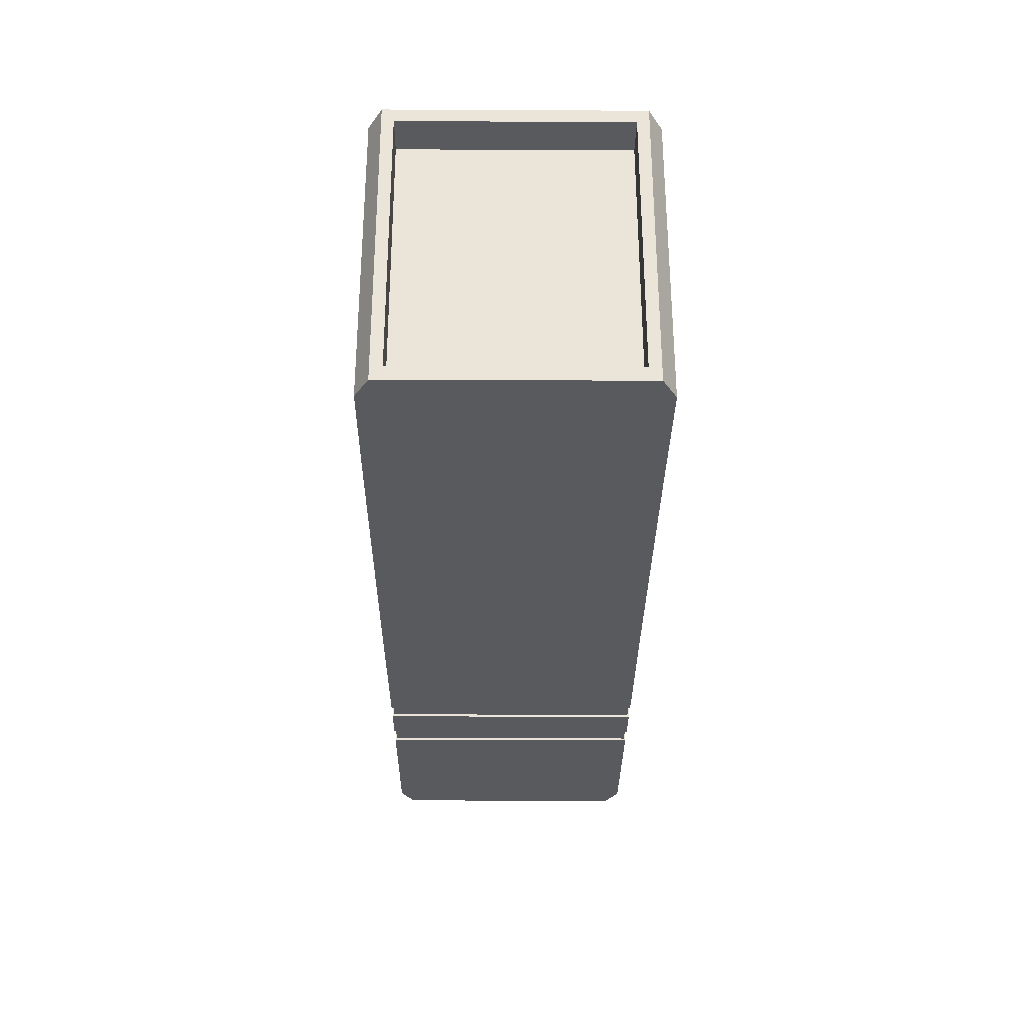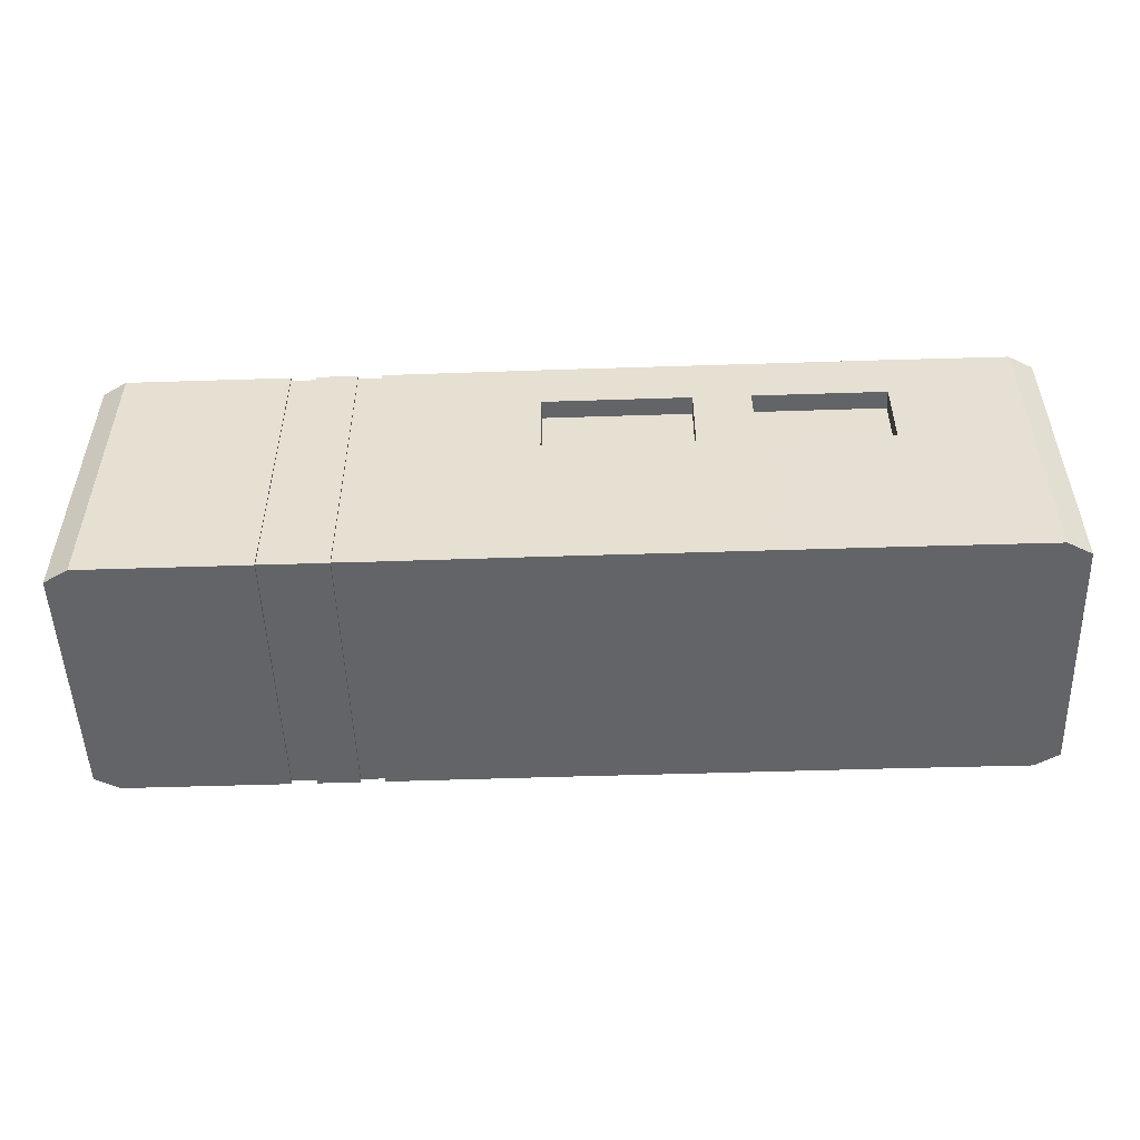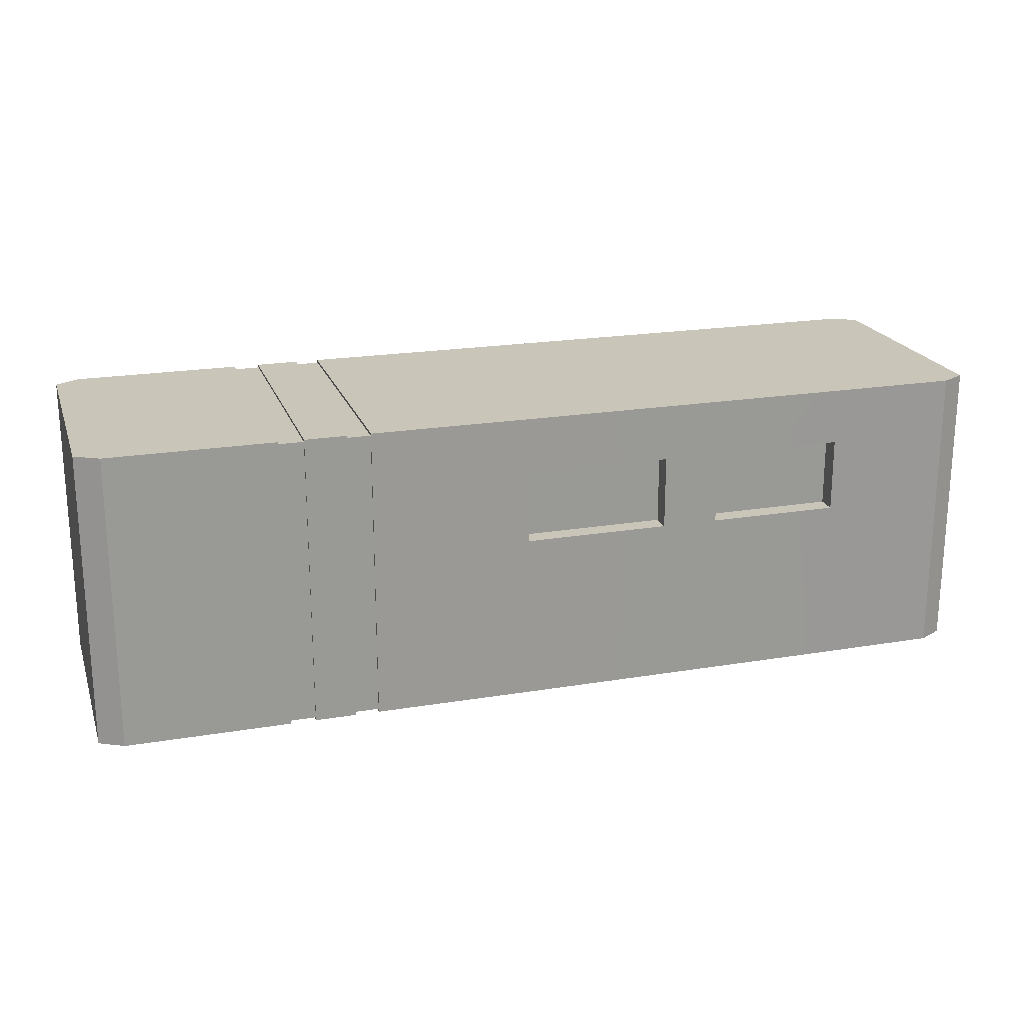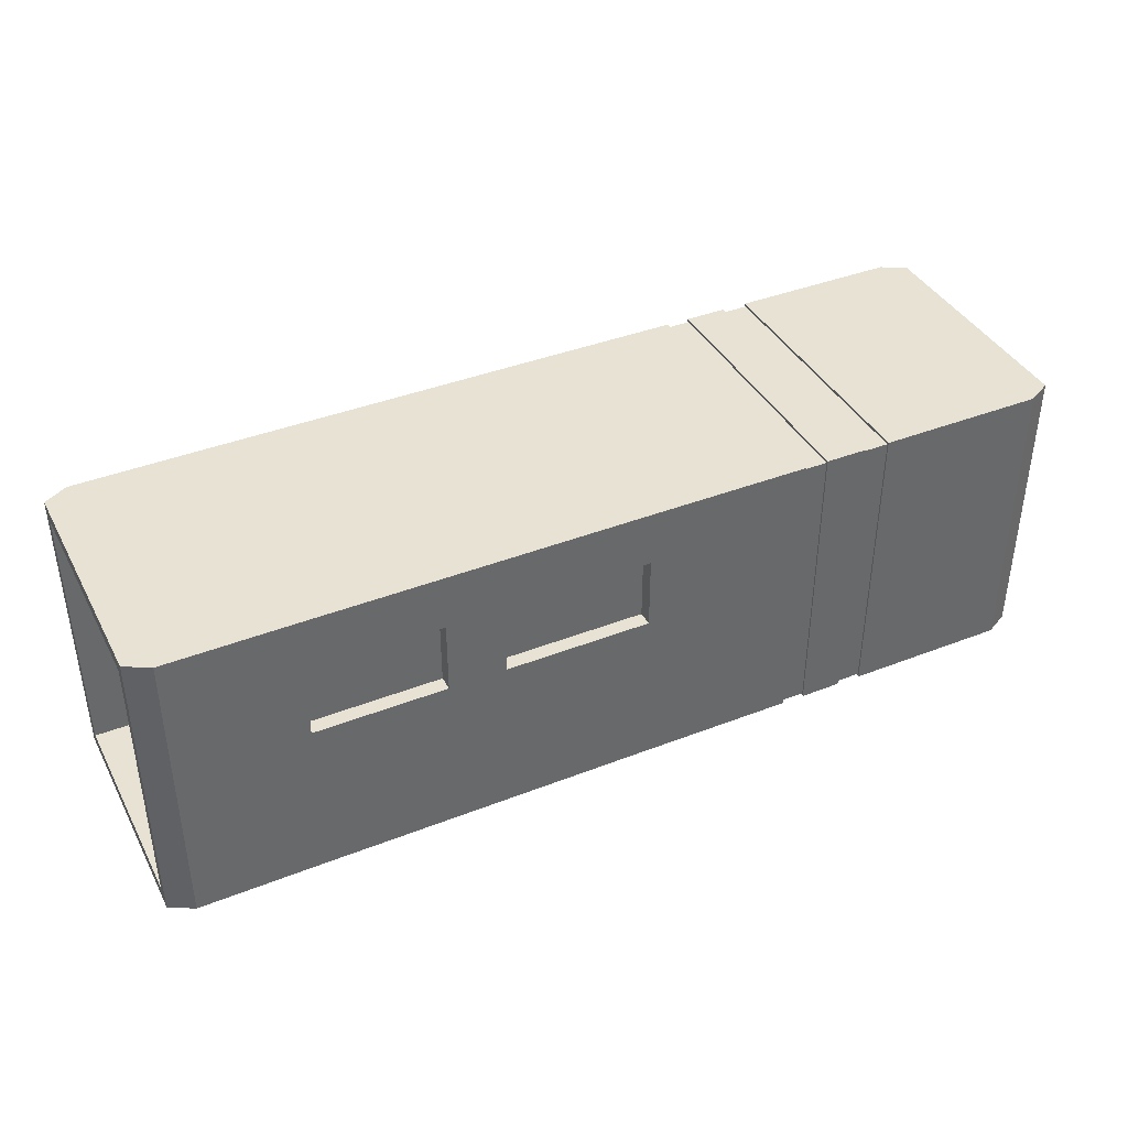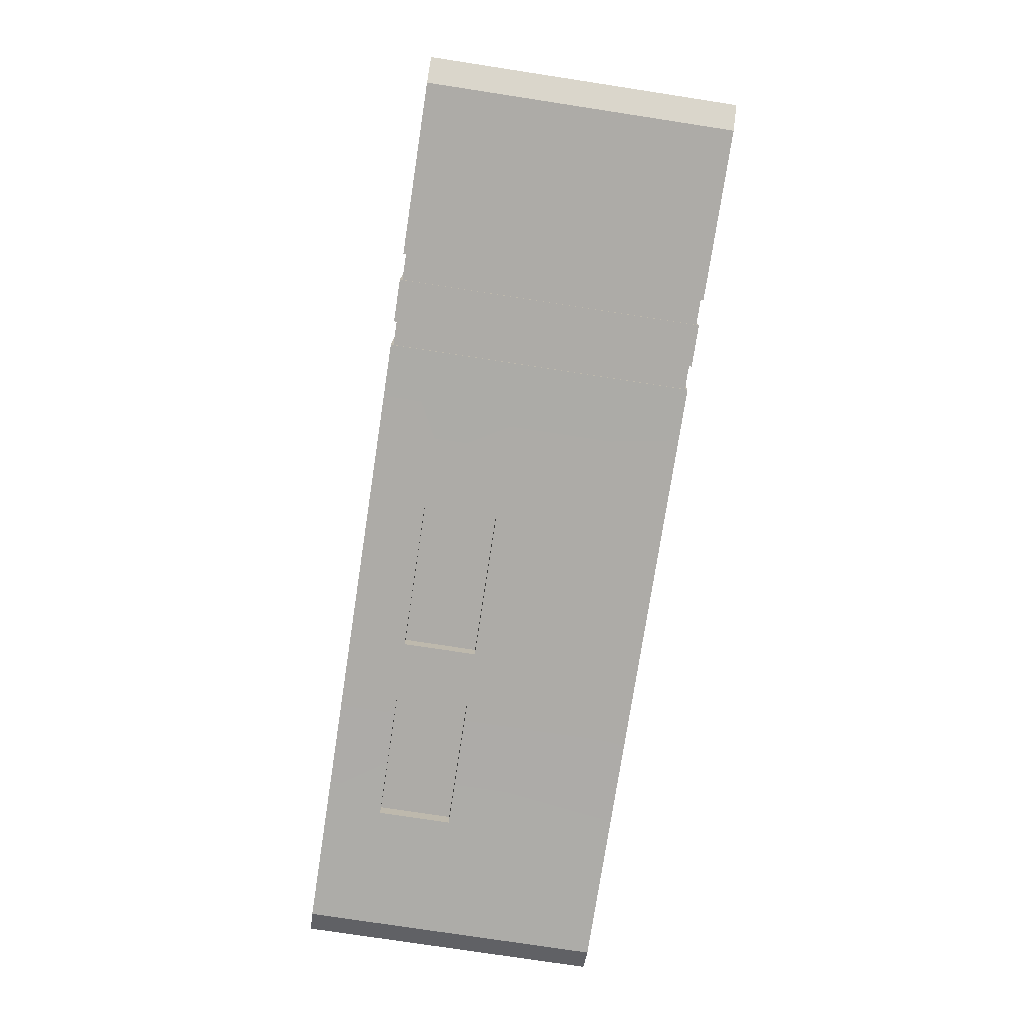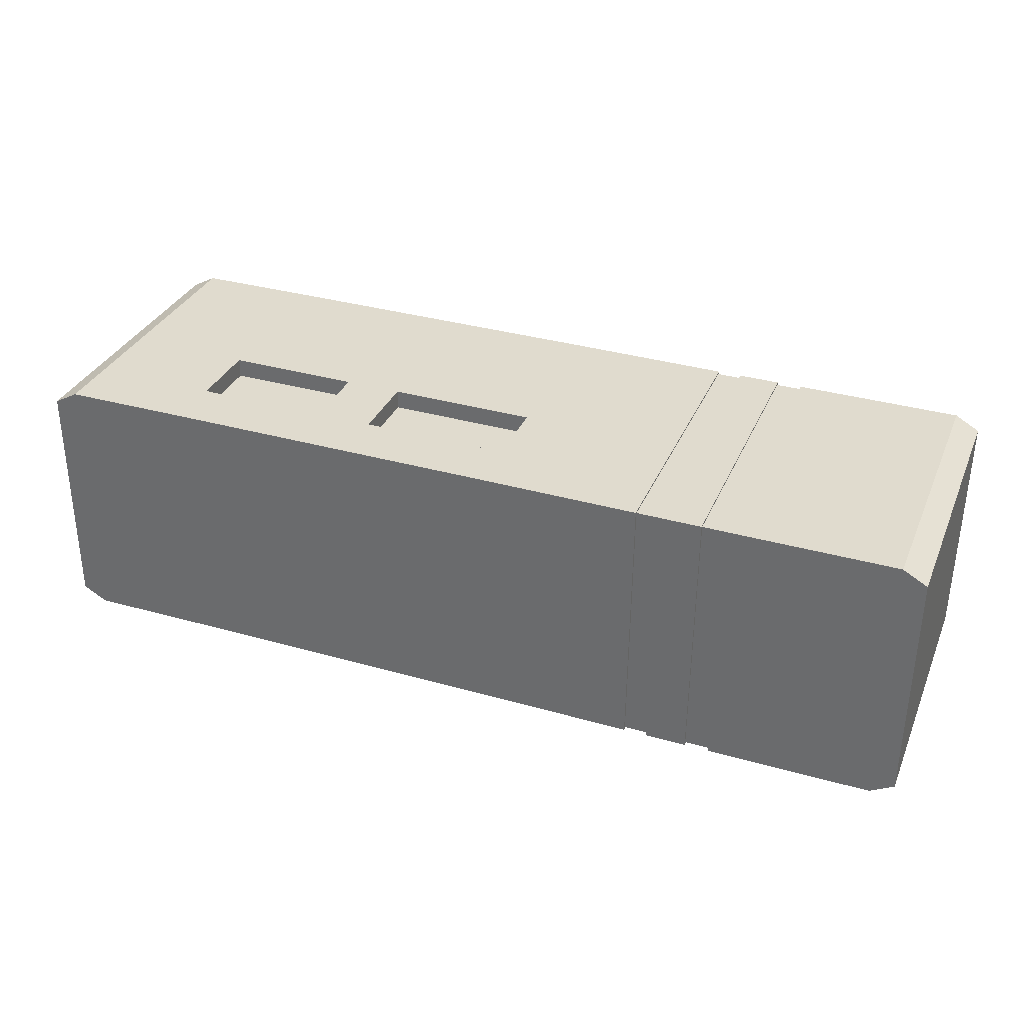
<metadata>
{"format":"obj","ext":"obj","renderer":"f3d","projection":"perspective","resolution":1024,"background":"white","views":[{"elev":-30.8,"azim":89.2,"up":"+Y"},{"elev":-51.3,"azim":1.6,"up":"+Y"},{"elev":20.7,"azim":-17.2,"up":"+Y"},{"elev":39.7,"azim":153.7,"up":"+Y"},{"elev":-76.9,"azim":-98.7,"up":"+Z"},{"elev":33.3,"azim":-159.1,"up":"+Z"}]}
</metadata>
<code>
g default
v -646.5 1.237 1904
v -613.5 1.237 1923
v -646.5 411.1 1904
v -613.5 411.1 1923
v 622.6 1.237 1914
v 589.3 1.237 1932
v 622.6 411.1 1914
v 589.3 411.1 1932
v -644.1 411.1 1571
v -610.8 411.1 1553
v -644.1 1.237 1571
v -610.8 1.237 1553
v 592 411.1 1562
v 625 411.1 1581
v 625 1.237 1581
v 592 1.237 1562
v 622.7 391.9 1898
v 622.7 20.45 1898
v 624.9 20.45 1596
v 624.9 391.9 1596
v 571.6 391.9 1898
v 571.6 20.45 1898
v 573.7 20.45 1596
v 573.7 391.9 1596
v 589.3 333.9 1932
v -613.5 333.9 1923
v -646.5 333.9 1904
v -644.1 333.9 1571
v -610.8 333.9 1553
v 592 333.9 1562
v 625 333.9 1581
v 624.9 322 1596
v 573.7 322 1596
v 571.6 322 1898
v 622.7 322 1898
v 622.6 333.9 1914
v 589.3 233.4 1932
v -613.5 233.4 1923
v -646.5 233.4 1904
v -644.1 233.4 1571
v -610.8 233.4 1553
v 592 233.4 1562
v 625 233.4 1581
v 624.9 230.9 1596
v 573.7 230.9 1596
v 571.6 230.9 1898
v 622.7 230.9 1898
v 622.6 233.4 1914
v 416.5 333.9 1931
v 416.5 233.4 1931
v 416.5 1.237 1931
v 416.6 1.237 1913
v 419 1.237 1580
v 419.2 1.237 1561
v 419.2 233.4 1561
v 419.2 333.9 1561
v 419.2 411.1 1561
v 419 411.1 1580
v 416.6 411.1 1913
v 416.5 411.1 1931
v 235.6 333.9 1930
v 235.6 233.4 1930
v 235.6 1.237 1930
v 235.7 1.237 1912
v 238.1 1.237 1578
v 238.3 1.237 1560
v 238.3 233.4 1560
v 238.3 333.9 1560
v 238.3 411.1 1560
v 238.1 411.1 1578
v 235.7 411.1 1912
v 235.6 411.1 1930
v 157.4 411.1 1929
v 154.8 411.1 1911
v 157.2 411.1 1578
v 160 411.1 1559
v 160 333.9 1559
v 160 233.4 1559
v 160 1.237 1559
v 157.2 1.237 1578
v 154.8 1.237 1911
v 157.4 1.237 1929
v 157.4 233.4 1929
v 157.4 333.9 1929
v -43.79 411.1 1928
v -43.65 411.1 1910
v -41.25 411.1 1576
v -41.11 411.1 1558
v -41.11 333.9 1558
v -41.11 233.4 1558
v -41.11 1.237 1558
v -41.25 1.237 1576
v -43.65 1.237 1910
v -43.79 1.237 1928
v -43.79 233.4 1928
v -43.79 333.9 1928
v -262.5 411.1 1926
v -262.4 411.1 1907
v -260 411.1 1574
v -259.8 411.1 1556
v -259.8 333.9 1556
v -259.8 233.4 1556
v -259.8 1.237 1556
v -260 1.237 1574
v -262.4 1.237 1907
v -262.5 1.237 1926
v -262.5 233.4 1926
v -262.5 333.9 1926
v 235.8 333.9 1904
v 235.8 233.4 1904
v 416.7 233.4 1905
v 416.7 333.9 1905
v -43.6 233.4 1902
v -43.6 333.9 1902
v 157.5 233.4 1903
v 157.5 333.9 1903
v -294.8 411.1 1926
v -294.7 411.1 1907
v -292.3 411.1 1574
v -292.1 411.1 1555
v -292.1 333.9 1555
v -292.1 233.4 1555
v -292.1 1.237 1555
v -292.3 1.237 1574
v -294.7 1.237 1907
v -294.8 1.237 1926
v -294.8 233.4 1926
v -294.8 333.9 1926
v -351.9 411.1 1925
v -351.8 411.1 1907
v -349.3 411.1 1573
v -349.2 411.1 1555
v -349.2 333.9 1555
v -349.2 233.4 1555
v -349.2 1.237 1555
v -349.3 1.237 1573
v -351.8 1.237 1907
v -351.9 1.237 1925
v -351.9 233.4 1925
v -351.9 333.9 1925
v -386.5 411.1 1925
v -386.3 411.1 1906
v -383.9 411.1 1573
v -383.8 411.1 1555
v -383.8 333.9 1555
v -383.8 233.4 1555
v -383.8 1.237 1555
v -383.9 1.237 1573
v -386.3 1.237 1906
v -386.5 1.237 1925
v -386.5 233.4 1925
v -386.5 333.9 1925
v -294.8 407.6 1923
v -294.7 407.6 1907
v -262.5 407.6 1924
v -262.4 407.6 1907
v -292.3 407.6 1574
v -260 407.6 1574
v -292.2 407.6 1558
v -259.9 407.6 1558
v -259.9 333.9 1558
v -292.2 333.9 1558
v -259.9 233.4 1558
v -292.2 233.4 1558
v -292.2 4.698 1558
v -259.9 4.698 1558
v -292.3 4.698 1574
v -260 4.698 1574
v -294.7 4.698 1907
v -262.4 4.698 1907
v -294.8 4.698 1923
v -262.5 4.698 1924
v -294.8 233.4 1923
v -262.5 233.4 1924
v -294.8 333.9 1923
v -262.5 333.9 1924
v -386.5 407.6 1923
v -386.3 407.6 1906
v -351.9 407.6 1923
v -351.8 407.6 1907
v -383.9 407.6 1573
v -349.3 407.6 1573
v -383.8 407.6 1557
v -349.2 407.6 1557
v -349.2 333.9 1557
v -383.8 333.9 1557
v -349.2 233.4 1557
v -383.8 233.4 1557
v -383.8 4.698 1557
v -349.2 4.698 1557
v -383.9 4.698 1573
v -349.3 4.698 1573
v -386.3 4.698 1906
v -351.8 4.698 1907
v -386.5 4.698 1923
v -351.9 4.698 1923
v -386.5 233.4 1923
v -351.9 233.4 1923
v -386.5 333.9 1923
v -351.9 333.9 1923
v 419 233.4 1581
v 419 333.9 1581
v 238.1 233.4 1580
v 238.1 333.9 1580
v 159.9 333.9 1580
v 159.9 233.4 1580
v -41.26 233.4 1578
v -41.26 333.9 1578
g pCube29 group12
f 50 51 6 37
f 54 55 42 16
f 46 22 23 45
f 40 11 1 39
f 59 60 8 7
f 53 54 16 15
f 1 2 38 39
f 6 5 48 37
f 40 41 12 11
f 42 43 15 16
f 59 7 14 58
f 58 14 13 57
f 53 15 5 52
f 52 5 6 51
f 48 5 18 47
f 5 15 19 18
f 15 43 44 19
f 14 7 17 20
f 47 18 22 46
f 18 19 23 22
f 19 44 45 23
f 20 17 21 24
f 60 49 25 8
f 27 26 4 3
f 9 28 27 3
f 9 10 29 28
f 30 56 57 13
f 13 14 31 30
f 32 31 14 20
f 33 32 20 24
f 21 34 33 24
f 17 35 34 21
f 7 36 35 17
f 25 36 7 8
f 49 50 37 25
f 39 38 26 27
f 28 40 39 27
f 28 29 41 40
f 42 55 56 30
f 30 31 43 42
f 44 43 31 32
f 45 44 32 33
f 34 46 45 33
f 35 47 46 34
f 36 48 47 35
f 37 48 36 25
f 109 110 111 112
f 62 63 51 50
f 64 52 51 63
f 65 53 52 64
f 65 66 54 53
f 66 67 55 54
f 202 201 203 204
f 57 56 68 69
f 70 58 57 69
f 71 59 58 70
f 71 72 60 59
f 72 61 49 60
f 26 38 151 152
f 38 2 150 151
f 1 149 150 2
f 11 148 149 1
f 11 12 147 148
f 12 41 146 147
f 145 146 41 29
f 144 145 29 10
f 9 143 144 10
f 3 142 143 9
f 3 4 141 142
f 4 26 152 141
f 74 73 72 71
f 75 74 71 70
f 76 75 70 69
f 69 68 77 76
f 68 67 78 77
f 79 78 67 66
f 80 79 66 65
f 81 80 65 64
f 82 81 64 63
f 83 82 63 62
f 84 83 62 61
f 73 84 61 72
f 86 85 73 74
f 87 86 74 75
f 88 87 75 76
f 76 77 89 88
f 205 206 207 208
f 91 90 78 79
f 92 91 79 80
f 93 92 80 81
f 94 93 81 82
f 95 94 82 83
f 114 113 115 116
f 85 96 84 73
f 98 97 85 86
f 99 98 86 87
f 100 99 87 88
f 88 89 101 100
f 89 90 102 101
f 103 102 90 91
f 104 103 91 92
f 105 104 92 93
f 106 105 93 94
f 107 106 94 95
f 108 107 95 96
f 97 108 96 85
f 61 62 110 109
f 62 50 111 110
f 50 49 112 111
f 49 61 109 112
f 96 95 113 114
f 95 83 115 113
f 83 84 116 115
f 84 96 114 116
f 154 153 155 156
f 157 154 156 158
f 159 157 158 160
f 160 161 162 159
f 161 163 164 162
f 165 164 163 166
f 167 165 166 168
f 169 167 168 170
f 171 169 170 172
f 173 171 172 174
f 175 173 174 176
f 153 175 176 155
f 130 129 117 118
f 131 130 118 119
f 132 131 119 120
f 120 121 133 132
f 121 122 134 133
f 135 134 122 123
f 136 135 123 124
f 137 136 124 125
f 138 137 125 126
f 139 138 126 127
f 140 139 127 128
f 129 140 128 117
f 178 177 179 180
f 181 178 180 182
f 183 181 182 184
f 184 185 186 183
f 185 187 188 186
f 189 188 187 190
f 191 189 190 192
f 193 191 192 194
f 195 193 194 196
f 197 195 196 198
f 199 197 198 200
f 177 199 200 179
f 118 117 153 154
f 97 98 156 155
f 119 118 154 157
f 98 99 158 156
f 120 119 157 159
f 99 100 160 158
f 100 101 161 160
f 121 120 159 162
f 101 102 163 161
f 122 121 162 164
f 123 122 164 165
f 102 103 166 163
f 124 123 165 167
f 103 104 168 166
f 125 124 167 169
f 104 105 170 168
f 126 125 169 171
f 105 106 172 170
f 127 126 171 173
f 106 107 174 172
f 128 127 173 175
f 107 108 176 174
f 117 128 175 153
f 108 97 155 176
f 142 141 177 178
f 129 130 180 179
f 143 142 178 181
f 130 131 182 180
f 144 143 181 183
f 131 132 184 182
f 132 133 185 184
f 145 144 183 186
f 133 134 187 185
f 146 145 186 188
f 147 146 188 189
f 134 135 190 187
f 148 147 189 191
f 135 136 192 190
f 149 148 191 193
f 136 137 194 192
f 150 149 193 195
f 137 138 196 194
f 151 150 195 197
f 138 139 198 196
f 152 151 197 199
f 139 140 200 198
f 141 152 199 177
f 140 129 179 200
f 56 55 201 202
f 55 67 203 201
f 67 68 204 203
f 68 56 202 204
f 77 78 206 205
f 78 90 207 206
f 90 89 208 207
f 89 77 205 208

</code>
